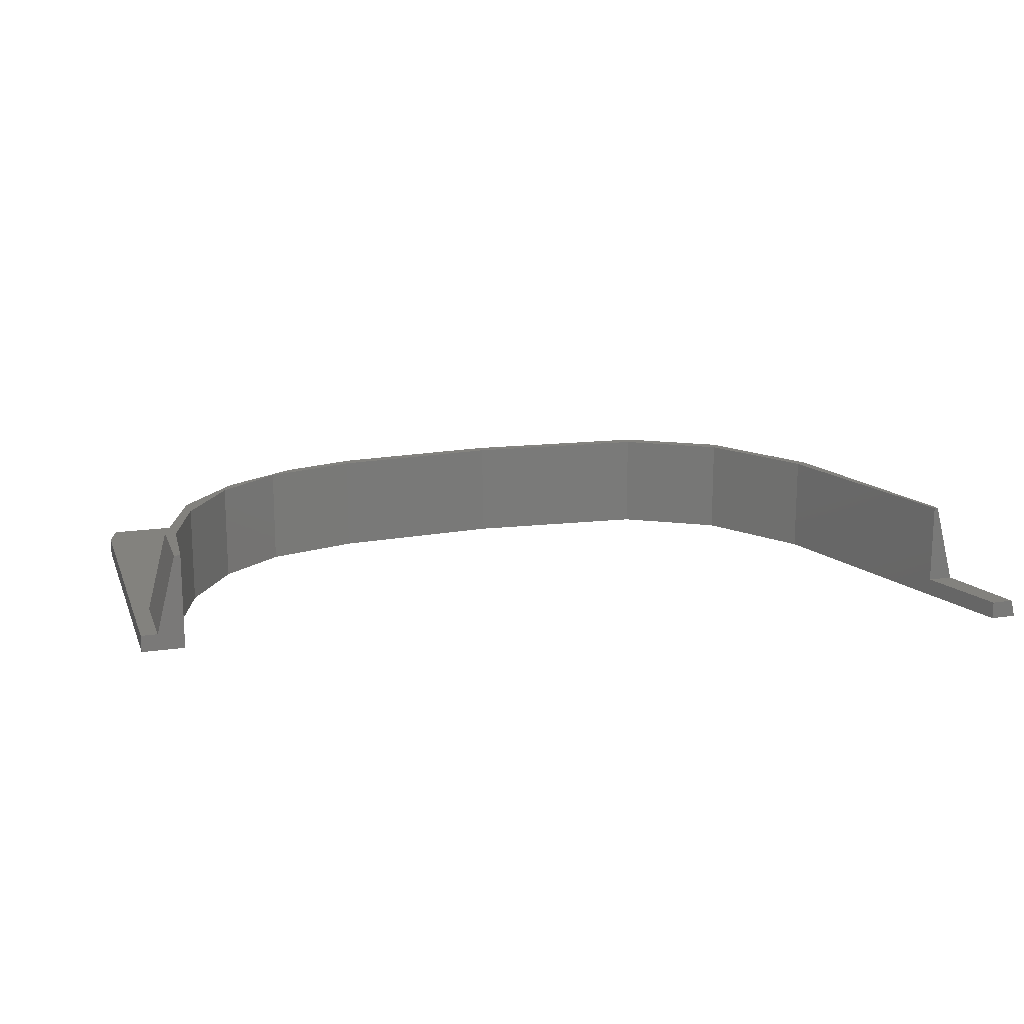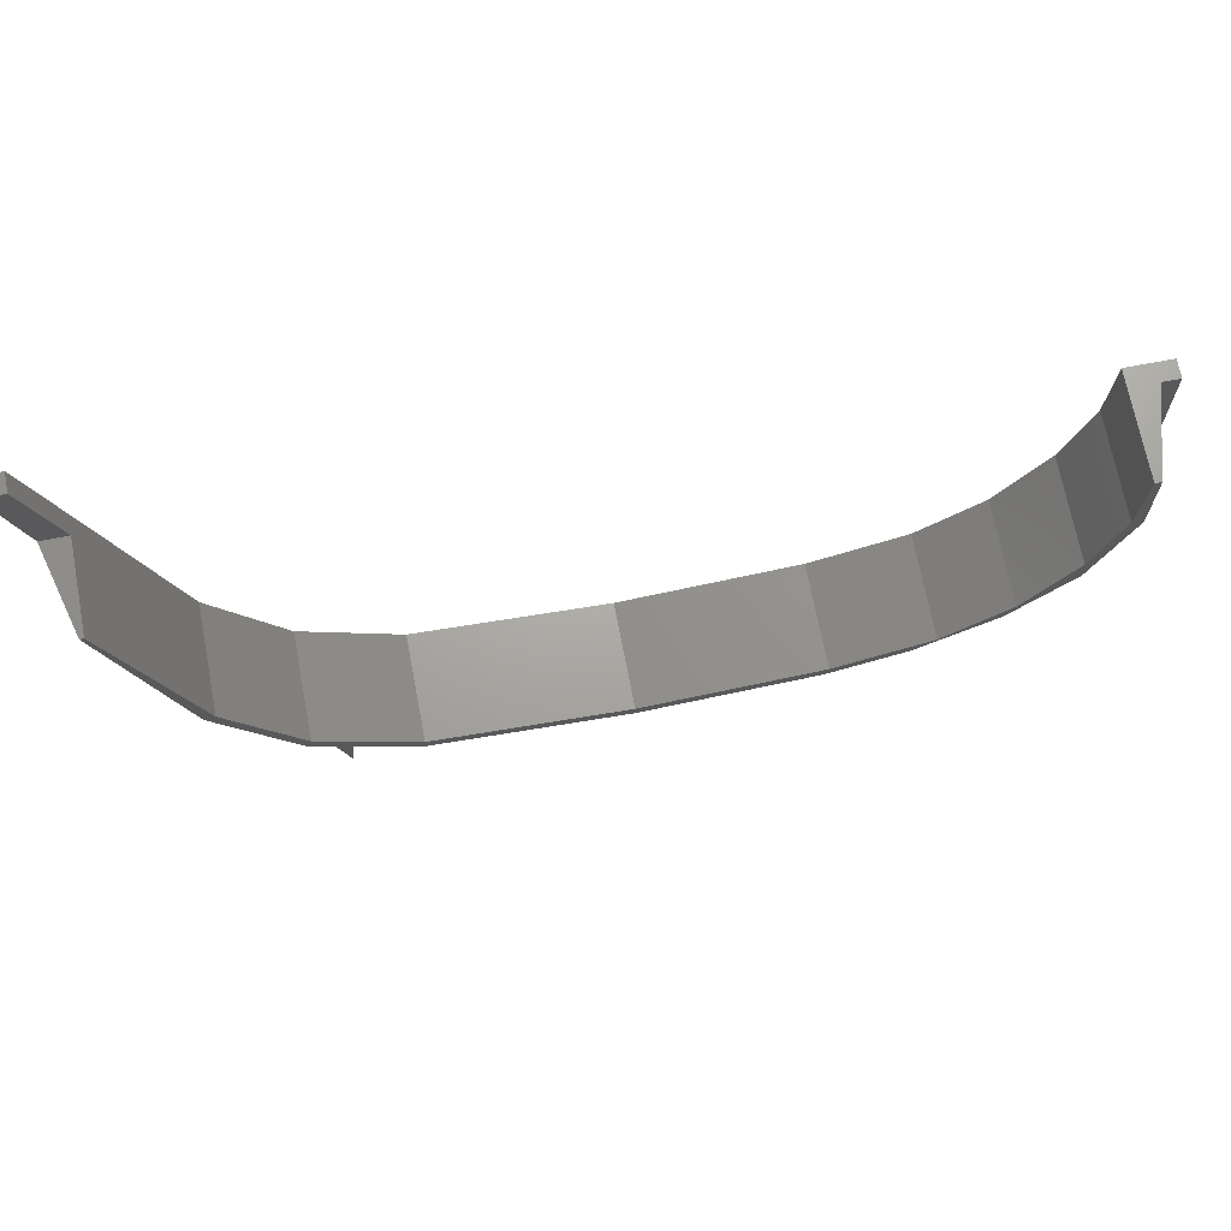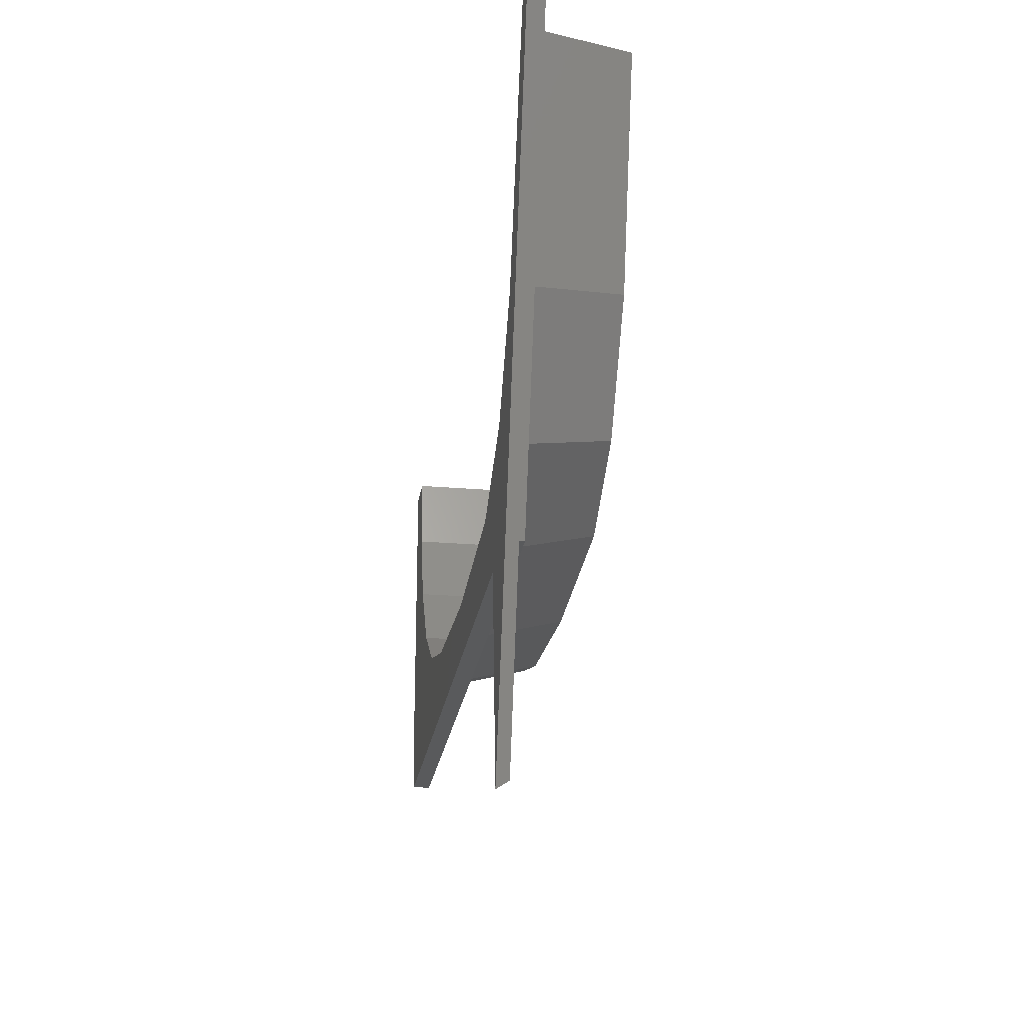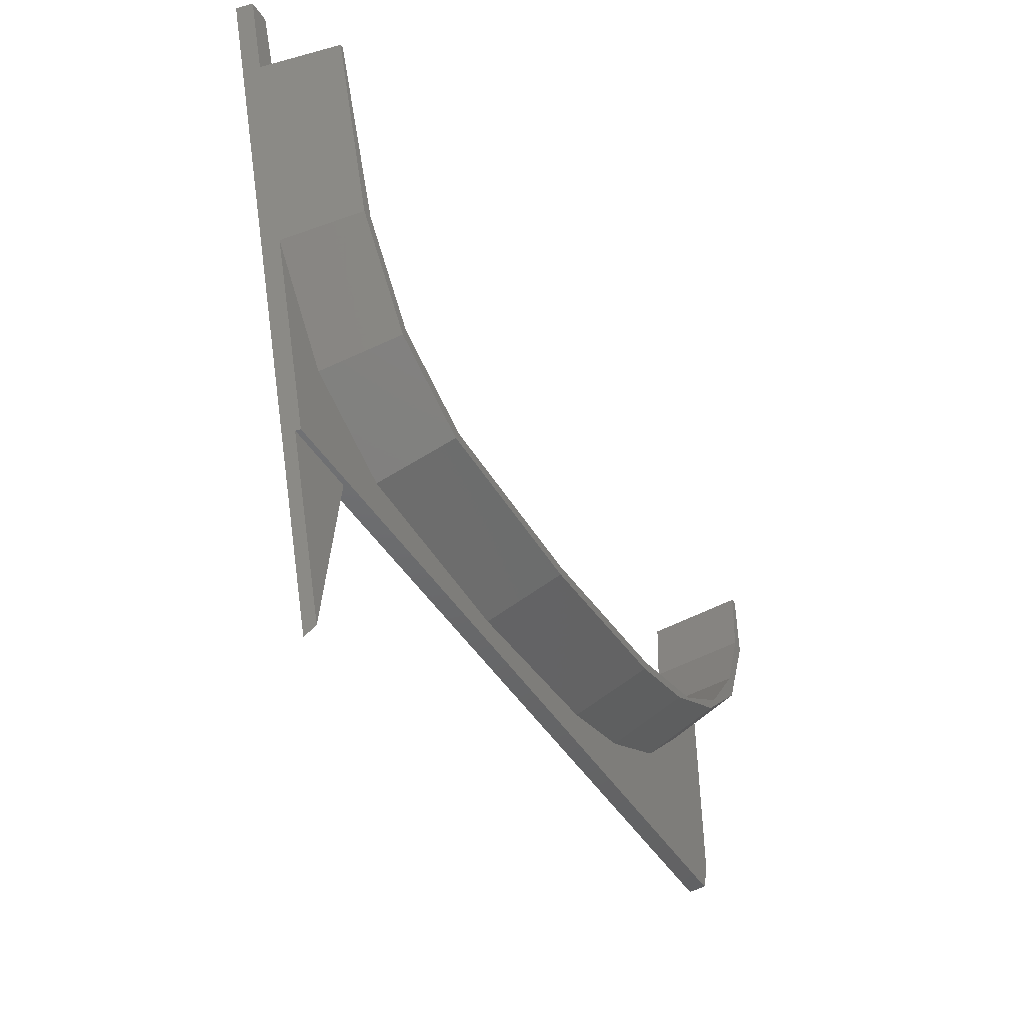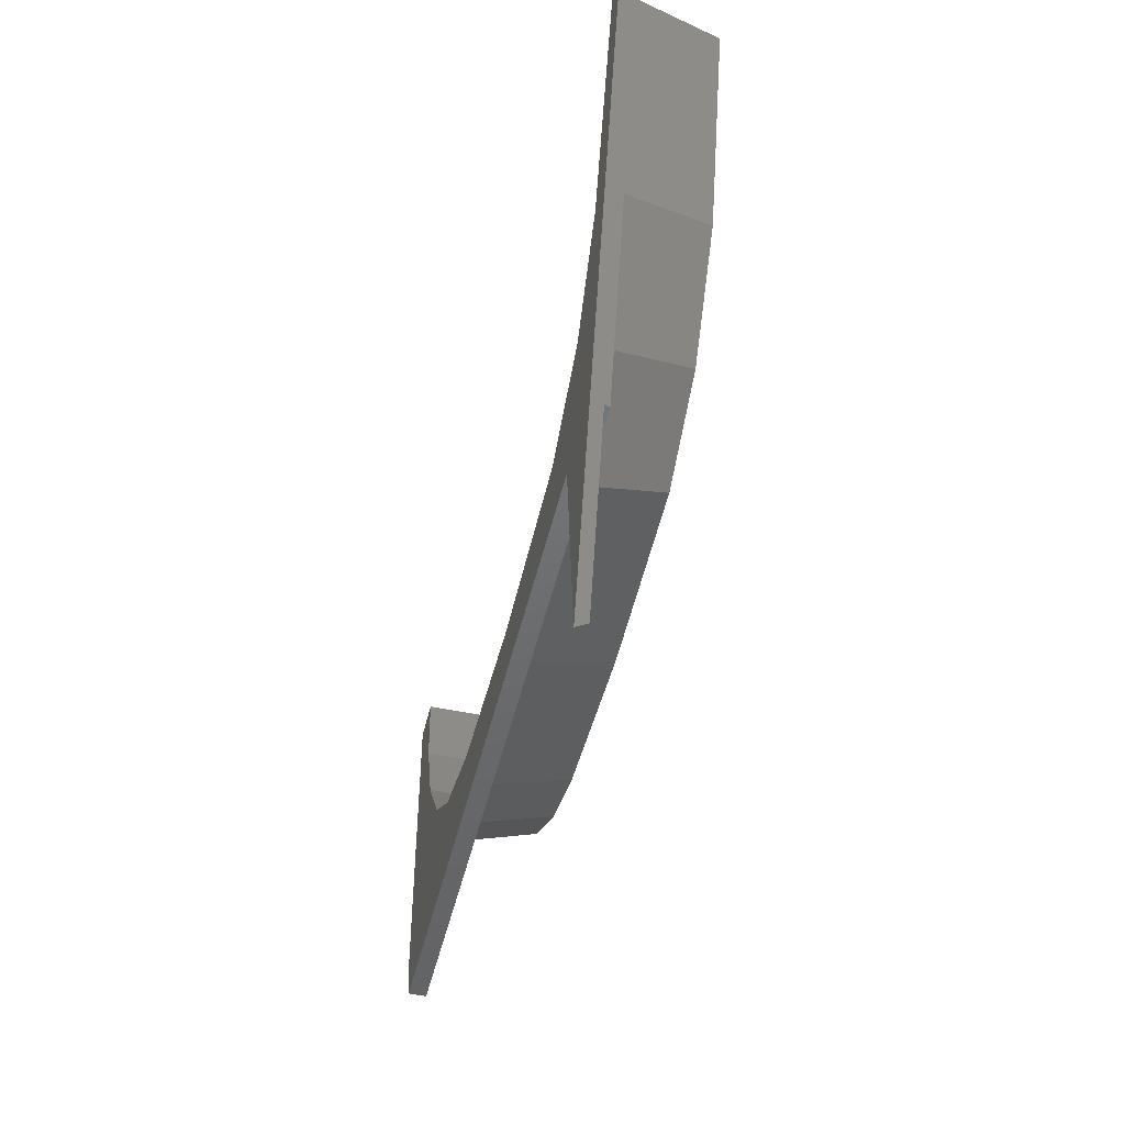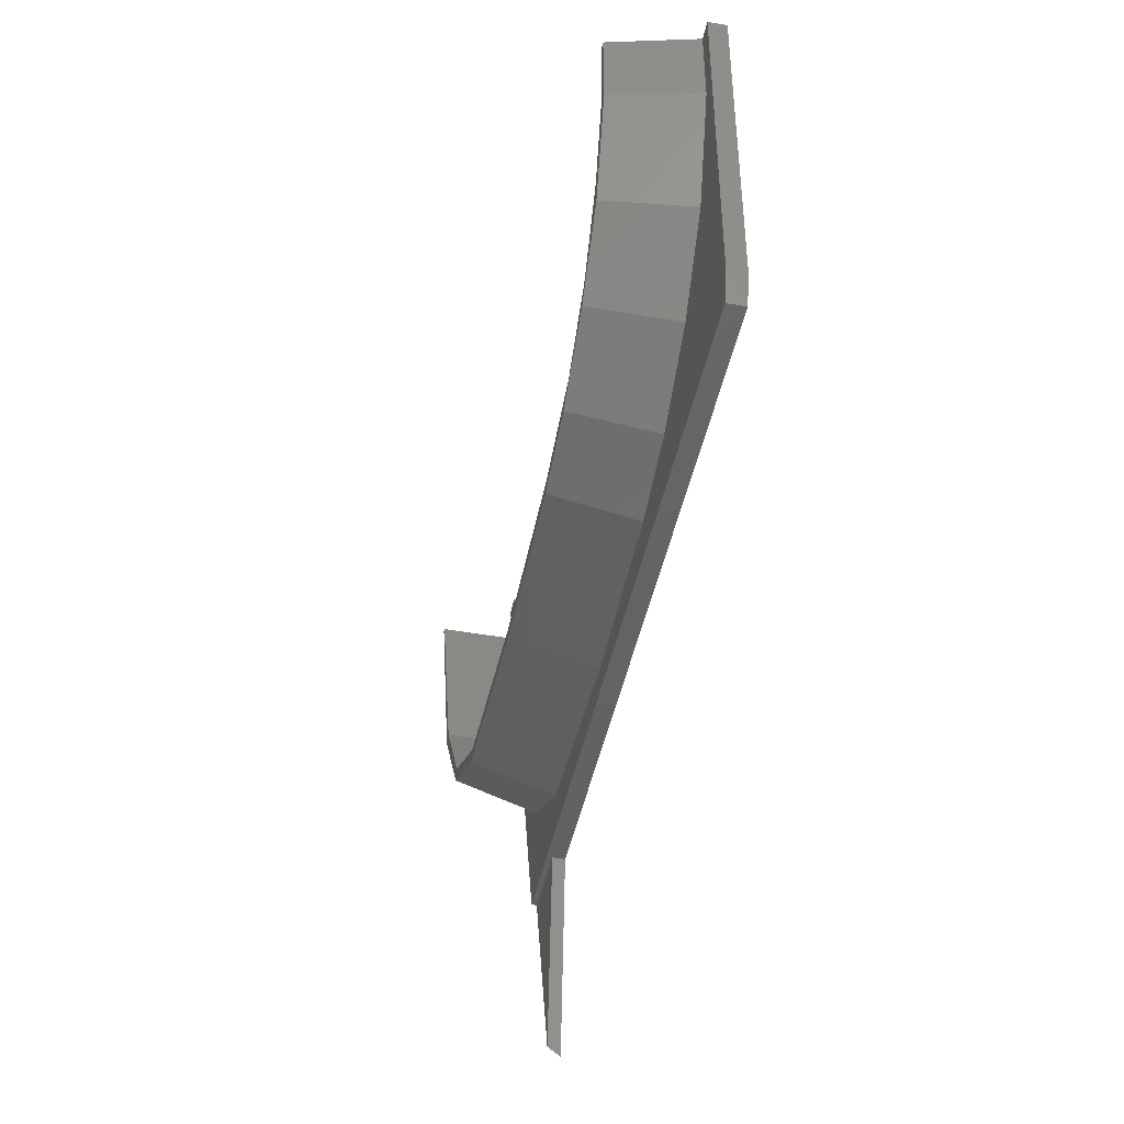
<metadata>
{"format":"stl","ext":"stl","renderer":"f3d","projection":"perspective","resolution":1024,"background":"white","views":[{"elev":16.8,"azim":163.6,"up":"+Z"},{"elev":68.9,"azim":-10.8,"up":"+Y"},{"elev":-23.6,"azim":-98.2,"up":"+Y"},{"elev":-48.2,"azim":-58.5,"up":"+Y"},{"elev":-48.9,"azim":-103.2,"up":"+Y"},{"elev":-44.8,"azim":78.4,"up":"+Y"}]}
</metadata>
<code>
# stl→obj: 61 verts, 118 faces
v -13.87 -9.703 0.7467
v -15.08 -21.58 0.7467
v -13.87 -9.703 1.554e-15
v -15.13 -22.08 0
v -18.44 -9.729 0.7467
v 0.4826 -6.104 1.998e-15
v 10.83 -5.342 1.998e-15
v 27.14 -9.471 1.554e-15
v 16.47 -3.743 2.22e-15
v 27.65 -7.724 1.776e-15
v 20.28 -0.8661 2.665e-15
v 23.16 3.483 3.109e-15
v -16.25 -2.085 2.442e-15
v -10.63 -5.342 1.998e-15
v 27.65 12.69 4.219e-15
v 24.69 8.166 3.775e-15
v 24.96 12.69 4.219e-15
v -20.29 3.959 3.109e-15
v -24.33 16.73 4.663e-15
v -27.65 22.06 5.329e-15
v -26.05 22.08 5.329e-15
v -18.36 -9.729 1.067
v 27.14 -9.471 1.067
v -27.37 22.06 1.067
v -26.05 22.08 1.067
v -24.33 16.73 1.067
v -20.9 3.802 6.067
v -22.05 3.274 1.067
v -16.52 -2.767 6.067
v -17.39 -3.7 1.067
v 27.65 12.69 1.067
v 26.6 12.69 1.067
v 27.65 -7.724 1.067
v 26.6 7.764 1.067
v 24.33 1.322 1.067
v 20.52 -2.998 1.067
v 15.65 -5.908 1.067
v 10.82 -7.275 1.067
v 0.4814 -8.037 1.067
v -11.3 -7.229 1.067
v -10.93 -6.005 6.067
v -24.33 16.73 6.067
v -24.57 16.73 6.067
v -20.29 3.959 6.067
v -16.25 -2.085 6.067
v -10.63 -5.342 6.067
v 0.4826 -6.104 6.067
v 0.4782 -6.787 6.067
v 10.83 -5.342 6.067
v 10.6 -6.042 6.067
v 16.47 -3.743 6.067
v 15.15 -4.753 6.067
v 20.28 -0.8661 6.067
v 19.71 -2.027 6.067
v 23.16 3.483 6.067
v 23.23 1.966 6.067
v 24.69 8.166 6.067
v 25.36 7.978 6.067
v 24.96 12.69 6.067
v 25.36 12.69 6.067
v -25.85 16.71 1.067
f 1 2 3
f 3 2 4
f 5 2 1
f 6 7 8
f 8 7 9
f 8 9 10
f 10 9 11
f 10 11 12
f 3 13 14
f 10 12 15
f 15 12 16
f 15 16 17
f 8 3 6
f 6 3 14
f 13 3 18
f 18 3 4
f 18 4 19
f 19 4 20
f 19 20 21
f 22 5 23
f 23 5 1
f 23 1 8
f 8 1 3
f 20 24 21
f 21 24 25
f 25 26 21
f 21 26 19
f 27 28 29
f 29 28 30
f 31 32 33
f 33 32 34
f 33 34 35
f 36 23 35
f 35 23 33
f 36 37 23
f 23 37 38
f 23 38 22
f 22 38 39
f 22 39 40
f 28 22 30
f 30 22 40
f 29 30 41
f 41 30 40
f 42 43 44
f 44 43 27
f 44 27 45
f 45 27 29
f 45 29 46
f 46 29 41
f 46 41 47
f 47 41 48
f 47 48 49
f 49 48 50
f 49 50 51
f 51 50 52
f 51 52 53
f 53 52 54
f 53 54 55
f 55 54 56
f 55 56 57
f 57 56 58
f 57 58 59
f 59 58 60
f 56 35 58
f 58 35 34
f 58 34 60
f 60 34 32
f 31 15 32
f 32 15 17
f 32 17 60
f 60 17 59
f 16 57 17
f 17 57 59
f 12 55 16
f 16 55 57
f 11 53 12
f 12 53 55
f 9 51 11
f 11 51 53
f 7 49 9
f 9 49 51
f 6 47 7
f 7 47 49
f 14 46 6
f 6 46 47
f 13 45 14
f 14 45 46
f 18 44 13
f 13 44 45
f 19 26 18
f 18 26 44
f 26 42 44
f 26 61 42
f 42 61 43
f 41 40 48
f 48 40 39
f 48 39 50
f 50 39 38
f 50 38 52
f 52 38 37
f 52 37 54
f 54 37 36
f 54 36 56
f 56 36 35
f 24 61 25
f 25 61 26
f 31 33 15
f 15 33 10
f 33 23 10
f 10 23 8
f 43 61 28
f 28 61 20
f 28 20 22
f 22 20 5
f 61 24 20
f 43 28 27
f 4 2 20
f 20 2 5

</code>
